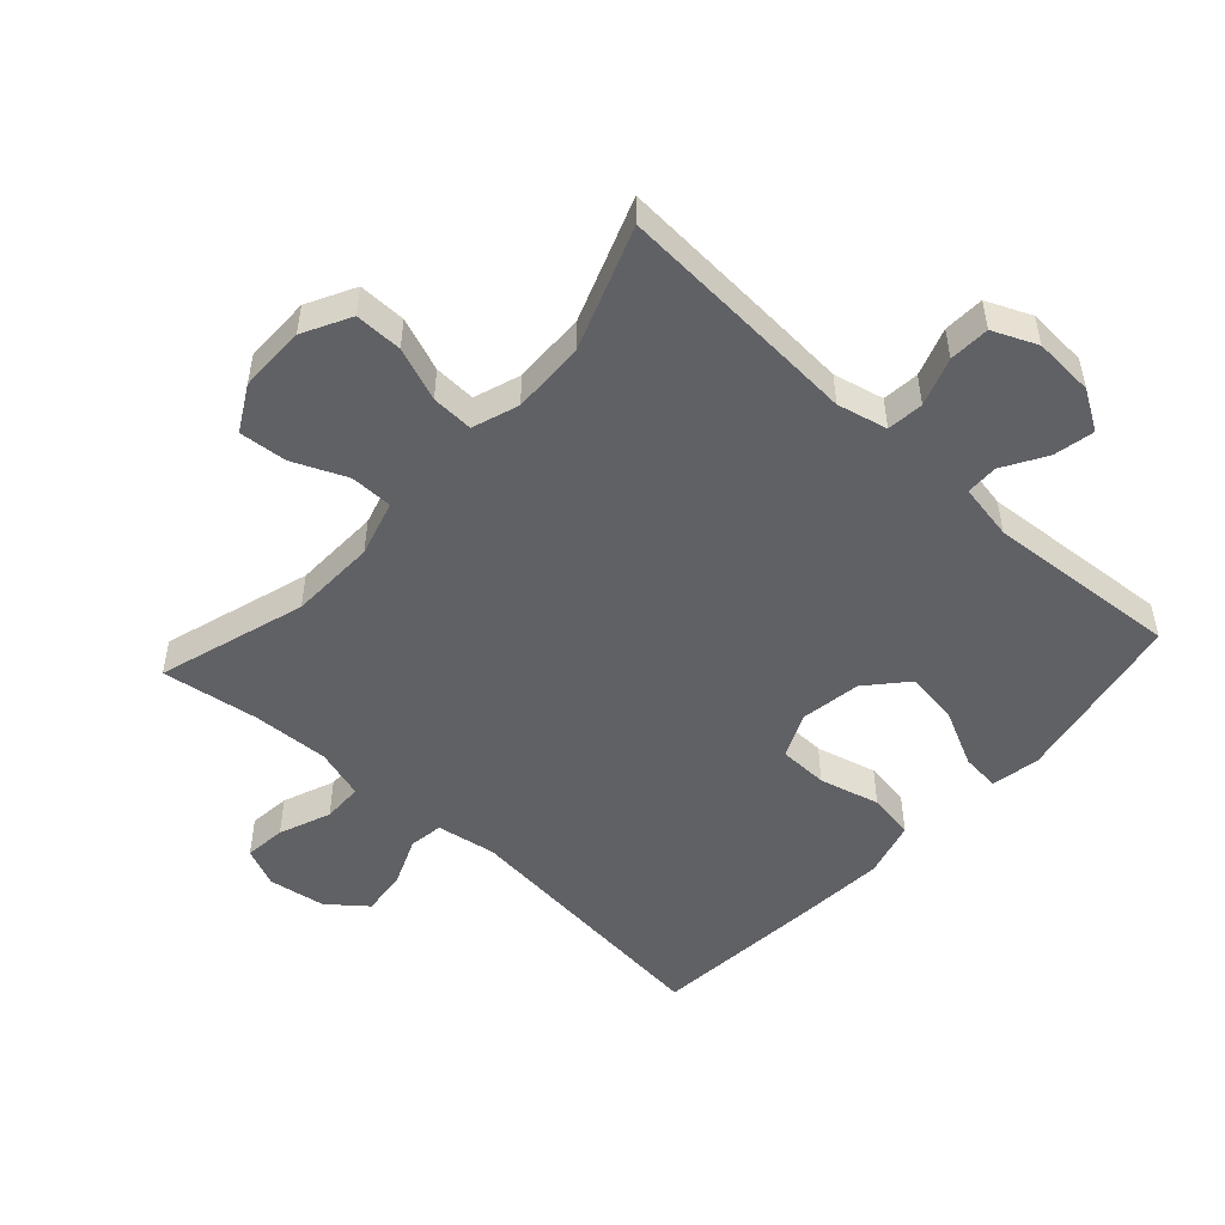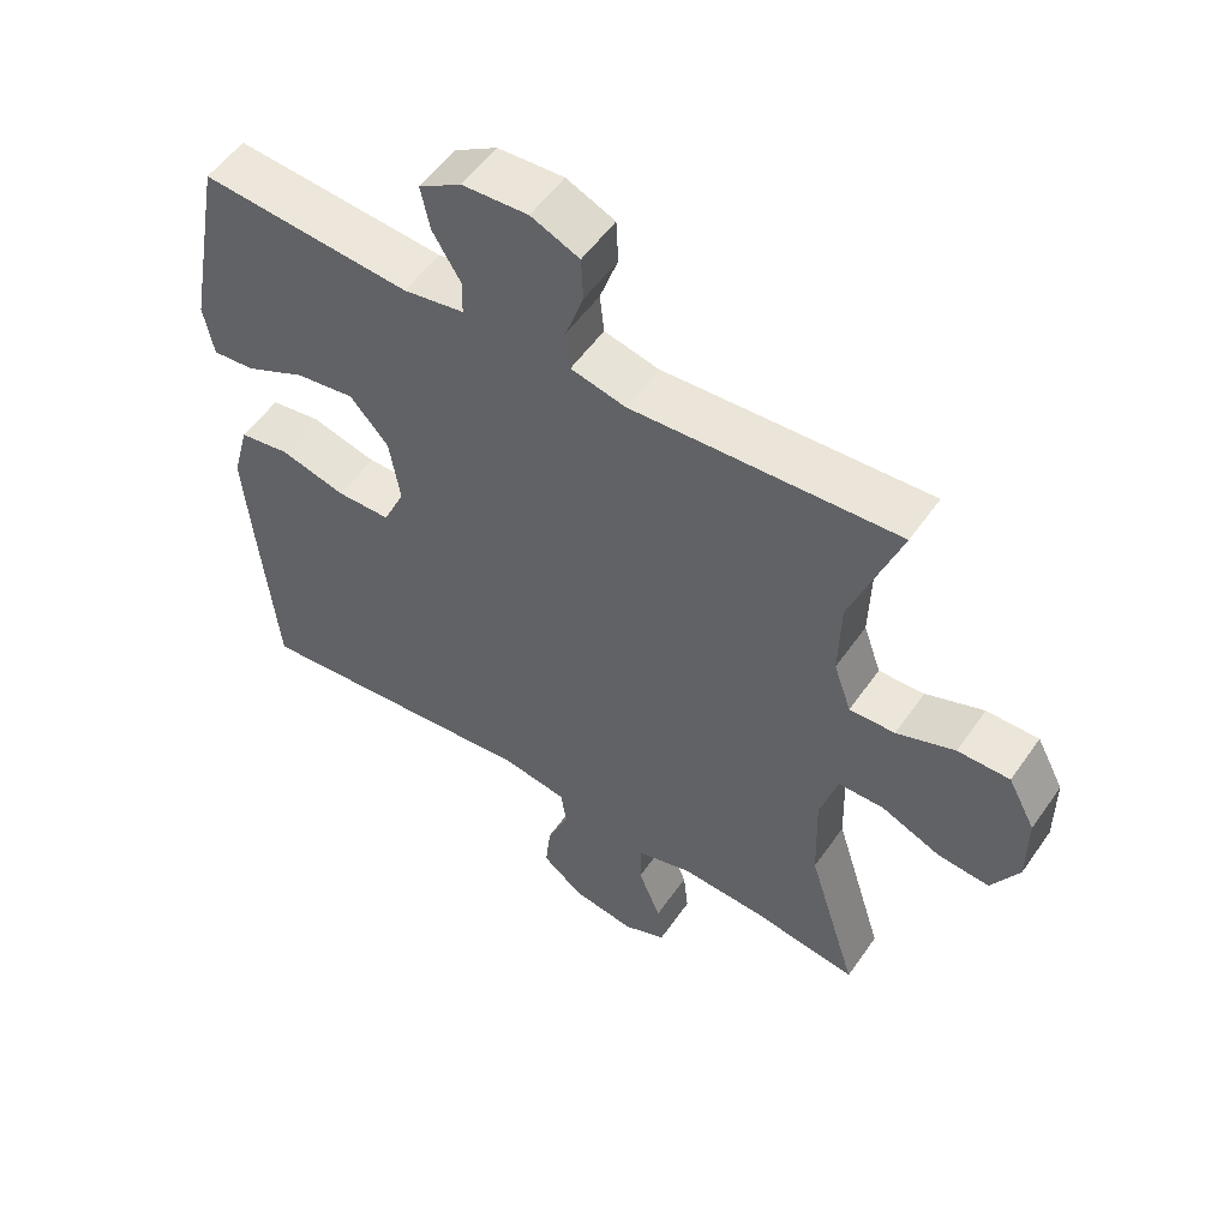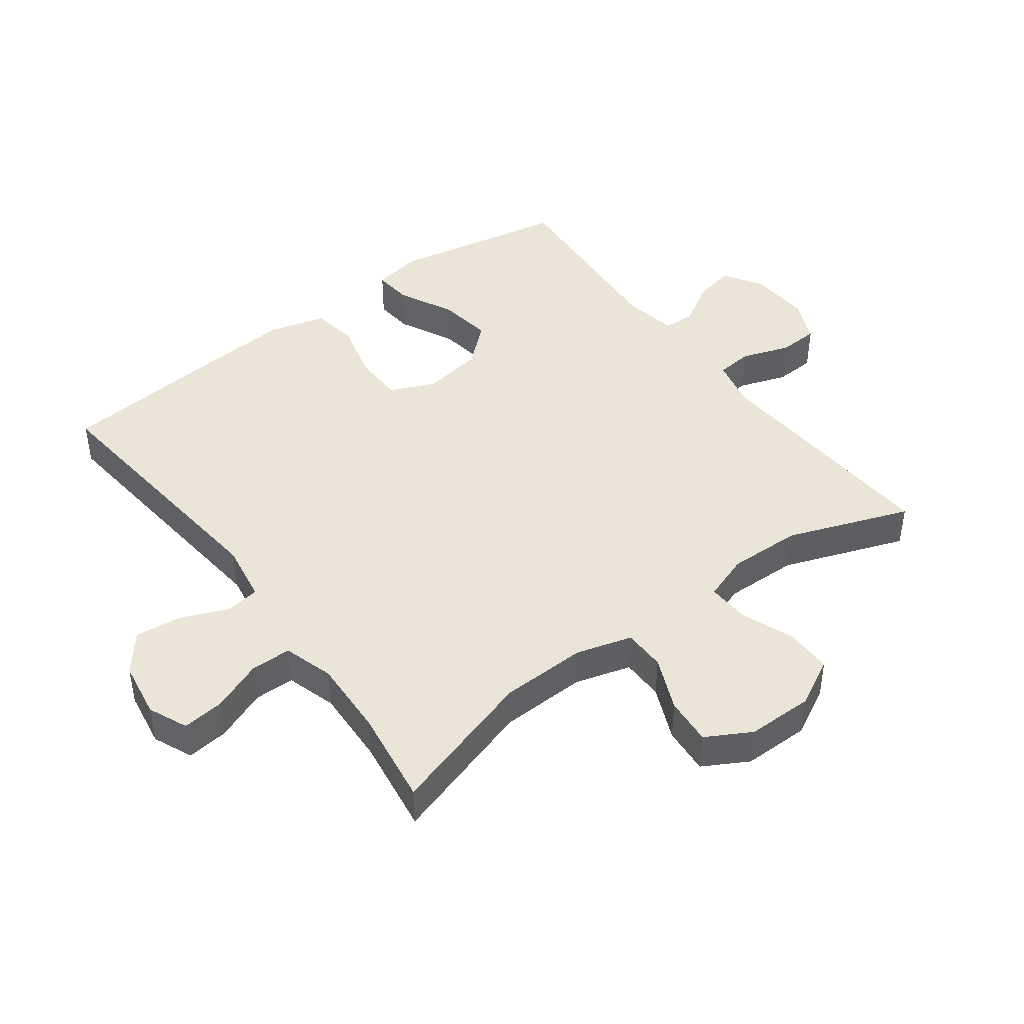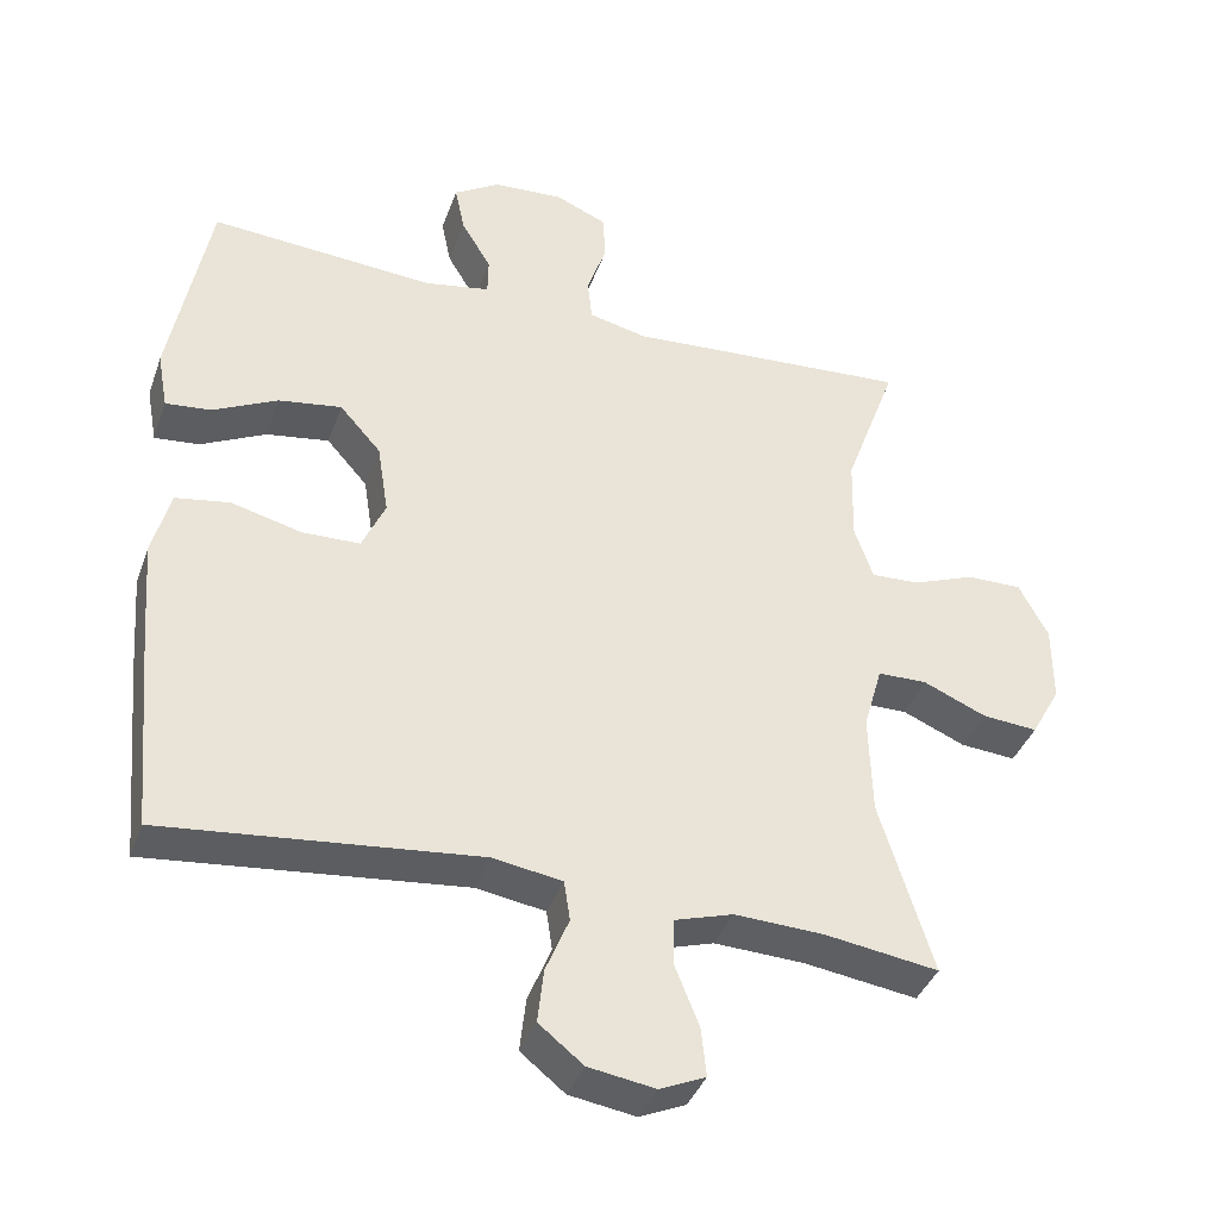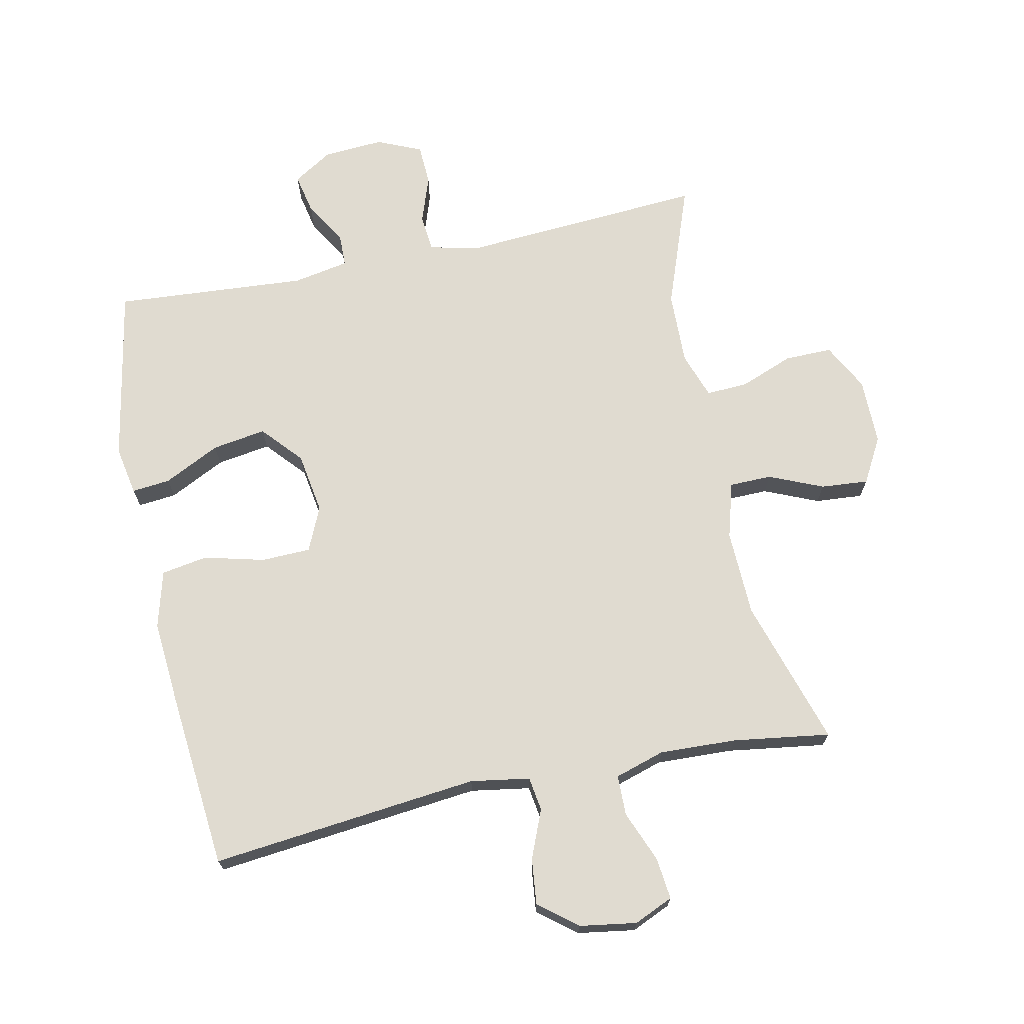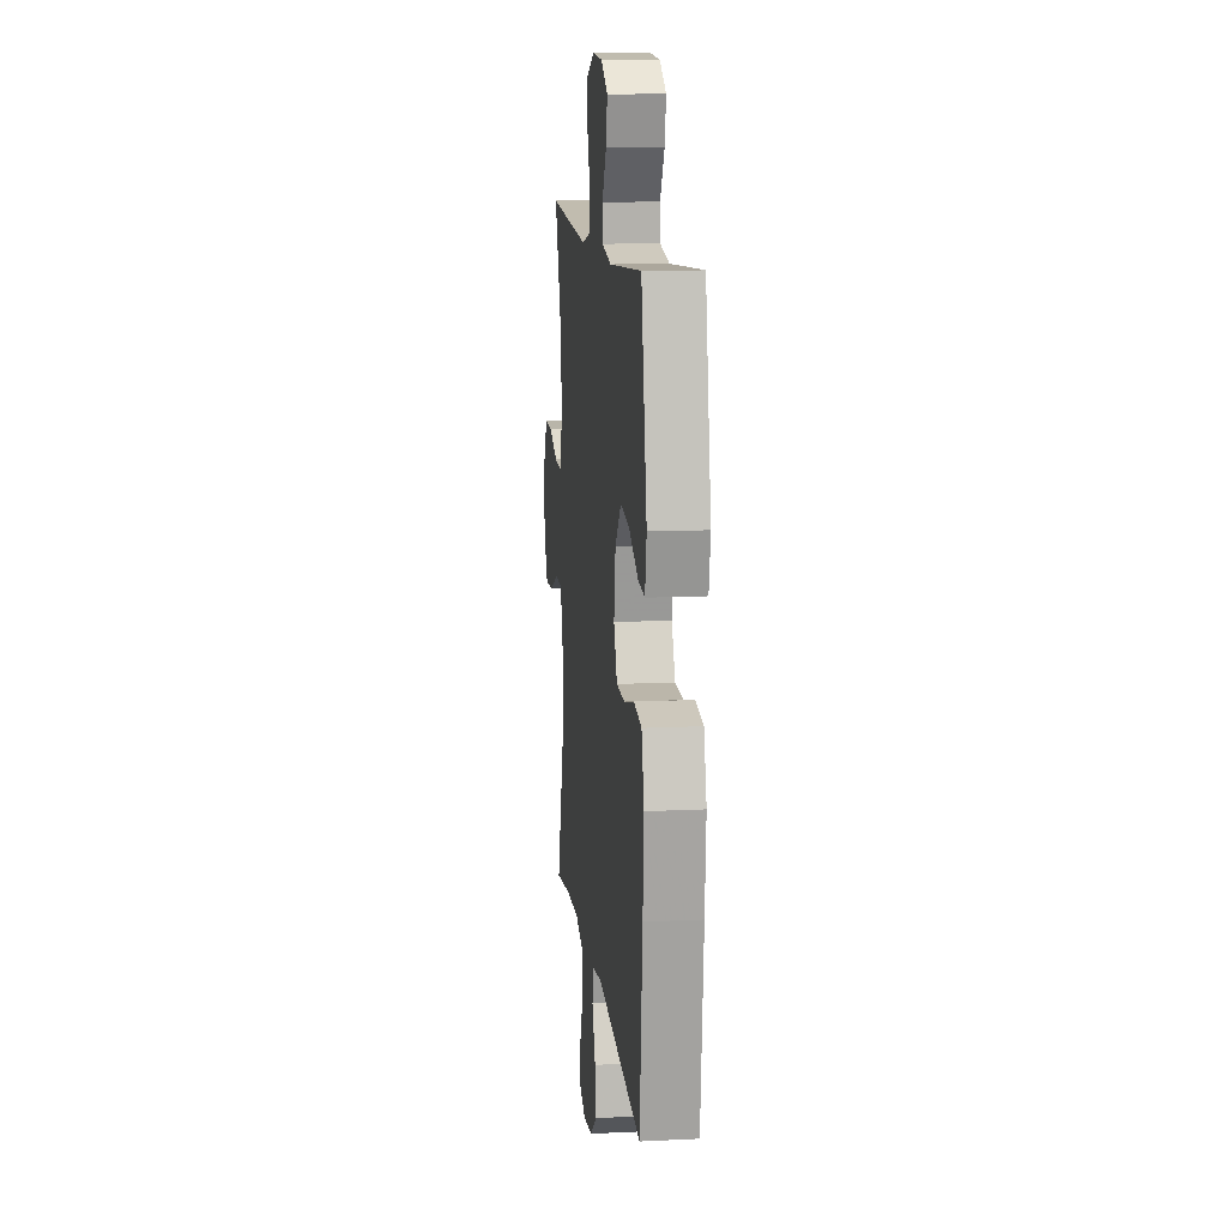
<metadata>
{"format":"obj","ext":"obj","renderer":"f3d","projection":"perspective","resolution":1024,"background":"white","views":[{"elev":-50.4,"azim":-42.2,"up":"+Y"},{"elev":54.1,"azim":-145.8,"up":"+Z"},{"elev":44.1,"azim":-126.6,"up":"+Y"},{"elev":-38.7,"azim":161.3,"up":"+Z"},{"elev":70.1,"azim":168.1,"up":"+Y"},{"elev":12.6,"azim":83.6,"up":"+Z"}]}
</metadata>
<code>
v -0.5 0.07 -0.5
v -0.429 0.07 -0.27
v -0.425 0.07 -0.135
v -0.45 0.07 -0.048
v -0.516 0.07 -0.047
v -0.6 0.07 -0.083
v -0.674 0.07 -0.089
v -0.713 0.07 -0.019
v -0.713 0.07 0.085
v -0.674 0.07 0.159
v -0.6 0.07 0.158
v -0.517 0.07 0.126
v -0.452 0.07 0.123
v -0.427 0.07 0.195
v -0.43 0.07 0.309
v -0.5 0.07 0.5
v -0.237 0.07 0.483
v -0.12 0.07 0.475
v -0.042 0.07 0.493
v -0.036 0.07 0.55
v -0.062 0.07 0.625
v -0.059 0.07 0.688
v 0.01 0.07 0.718
v 0.104 0.07 0.712
v 0.165 0.07 0.674
v 0.152 0.07 0.611
v 0.112 0.07 0.544
v 0.113 0.07 0.494
v 0.2 0.07 0.478
v 0.5 0.07 0.5
v 0.552 0.07 0.225
v 0.538 0.07 0.149
v 0.478 0.07 0.155
v 0.391 0.07 0.198
v 0.307 0.07 0.211
v 0.252 0.07 0.149
v 0.237 0.07 0.054
v 0.268 0.07 -0.015
v 0.345 0.07 -0.017
v 0.439 0.07 0.007
v 0.511 0.07 -0.005
v 0.535 0.07 -0.094
v 0.525 0.07 -0.226
v 0.5 0.07 -0.5
v 0.081 0.07 -0.456
v -0.011 0.07 -0.471
v -0.019 0.07 -0.524
v 0.012 0.07 -0.599
v 0.02 0.07 -0.671
v -0.039 0.07 -0.718
v -0.128 0.07 -0.732
v -0.189 0.07 -0.705
v -0.182 0.07 -0.64
v -0.15 0.07 -0.56
v -0.151 0.07 -0.497
v -0.229 0.07 -0.473
v -0.349 0.07 -0.478
v -0.5 0 -0.5
v -0.429 0 -0.27
v -0.425 0 -0.135
v -0.45 0 -0.048
v -0.516 0 -0.047
v -0.6 0 -0.083
v -0.674 0 -0.089
v -0.713 0 -0.019
v -0.713 0 0.085
v -0.674 0 0.159
v -0.6 0 0.158
v -0.517 0 0.126
v -0.452 0 0.123
v -0.427 0 0.195
v -0.43 0 0.309
v -0.5 0 0.5
v -0.237 0 0.483
v -0.12 0 0.475
v -0.042 0 0.493
v -0.036 0 0.55
v -0.062 0 0.625
v -0.059 0 0.688
v 0.01 0 0.718
v 0.104 0 0.712
v 0.165 0 0.674
v 0.152 0 0.611
v 0.112 0 0.544
v 0.113 0 0.494
v 0.2 0 0.478
v 0.5 0 0.5
v 0.552 0 0.225
v 0.538 0 0.149
v 0.478 0 0.155
v 0.391 0 0.198
v 0.307 0 0.211
v 0.252 0 0.149
v 0.237 0 0.054
v 0.268 0 -0.015
v 0.345 0 -0.017
v 0.439 0 0.007
v 0.511 0 -0.005
v 0.535 0 -0.094
v 0.525 0 -0.226
v 0.5 0 -0.5
v 0.081 0 -0.456
v -0.011 0 -0.471
v -0.019 0 -0.524
v 0.012 0 -0.599
v 0.02 0 -0.671
v -0.039 0 -0.718
v -0.128 0 -0.732
v -0.189 0 -0.705
v -0.182 0 -0.64
v -0.15 0 -0.56
v -0.151 0 -0.497
v -0.229 0 -0.473
v -0.349 0 -0.478
f 51 52 53 54
f 51 54 55
f 50 51 55
f 47 48 49 50
f 47 50 55
f 46 47 55 56
f 42 43 44 45
f 42 45 46 56
f 39 40 41 42
f 38 39 42 56
f 31 32 33 34
f 29 30 31 34
f 28 29 34 35
f 24 25 26 27
f 24 27 28
f 23 24 28
f 20 21 22 23
f 19 20 23 28
f 18 19 28 35
f 15 16 17 18
f 14 15 18 35
f 9 10 11 12
f 9 12 13
f 8 9 13
f 5 6 7 8
f 4 5 8 13
f 3 4 13 14
f 57 1 2
f 57 2 3
f 37 38 56 57
f 36 37 57 3
f 3 14 35 36
f 111 110 109 108
f 112 111 108
f 112 108 107
f 107 106 105 104
f 112 107 104
f 113 112 104 103
f 102 101 100 99
f 113 103 102 99
f 99 98 97 96
f 113 99 96 95
f 91 90 89 88
f 91 88 87 86
f 92 91 86 85
f 84 83 82 81
f 85 84 81
f 85 81 80
f 80 79 78 77
f 85 80 77 76
f 92 85 76 75
f 75 74 73 72
f 92 75 72 71
f 69 68 67 66
f 70 69 66
f 70 66 65
f 65 64 63 62
f 70 65 62 61
f 71 70 61 60
f 59 58 114
f 60 59 114
f 114 113 95 94
f 60 114 94 93
f 93 92 71 60
f 1 58 59 2
f 2 59 60 3
f 3 60 61 4
f 4 61 62 5
f 5 62 63 6
f 6 63 64 7
f 7 64 65 8
f 8 65 66 9
f 9 66 67 10
f 10 67 68 11
f 11 68 69 12
f 12 69 70 13
f 13 70 71 14
f 14 71 72 15
f 15 72 73 16
f 16 73 74 17
f 17 74 75 18
f 18 75 76 19
f 19 76 77 20
f 20 77 78 21
f 21 78 79 22
f 22 79 80 23
f 23 80 81 24
f 24 81 82 25
f 25 82 83 26
f 26 83 84 27
f 27 84 85 28
f 28 85 86 29
f 29 86 87 30
f 30 87 88 31
f 31 88 89 32
f 32 89 90 33
f 33 90 91 34
f 34 91 92 35
f 35 92 93 36
f 36 93 94 37
f 37 94 95 38
f 38 95 96 39
f 39 96 97 40
f 40 97 98 41
f 41 98 99 42
f 42 99 100 43
f 43 100 101 44
f 44 101 102 45
f 45 102 103 46
f 46 103 104 47
f 47 104 105 48
f 48 105 106 49
f 49 106 107 50
f 50 107 108 51
f 51 108 109 52
f 52 109 110 53
f 53 110 111 54
f 54 111 112 55
f 55 112 113 56
f 56 113 114 57
f 57 114 58 1

</code>
